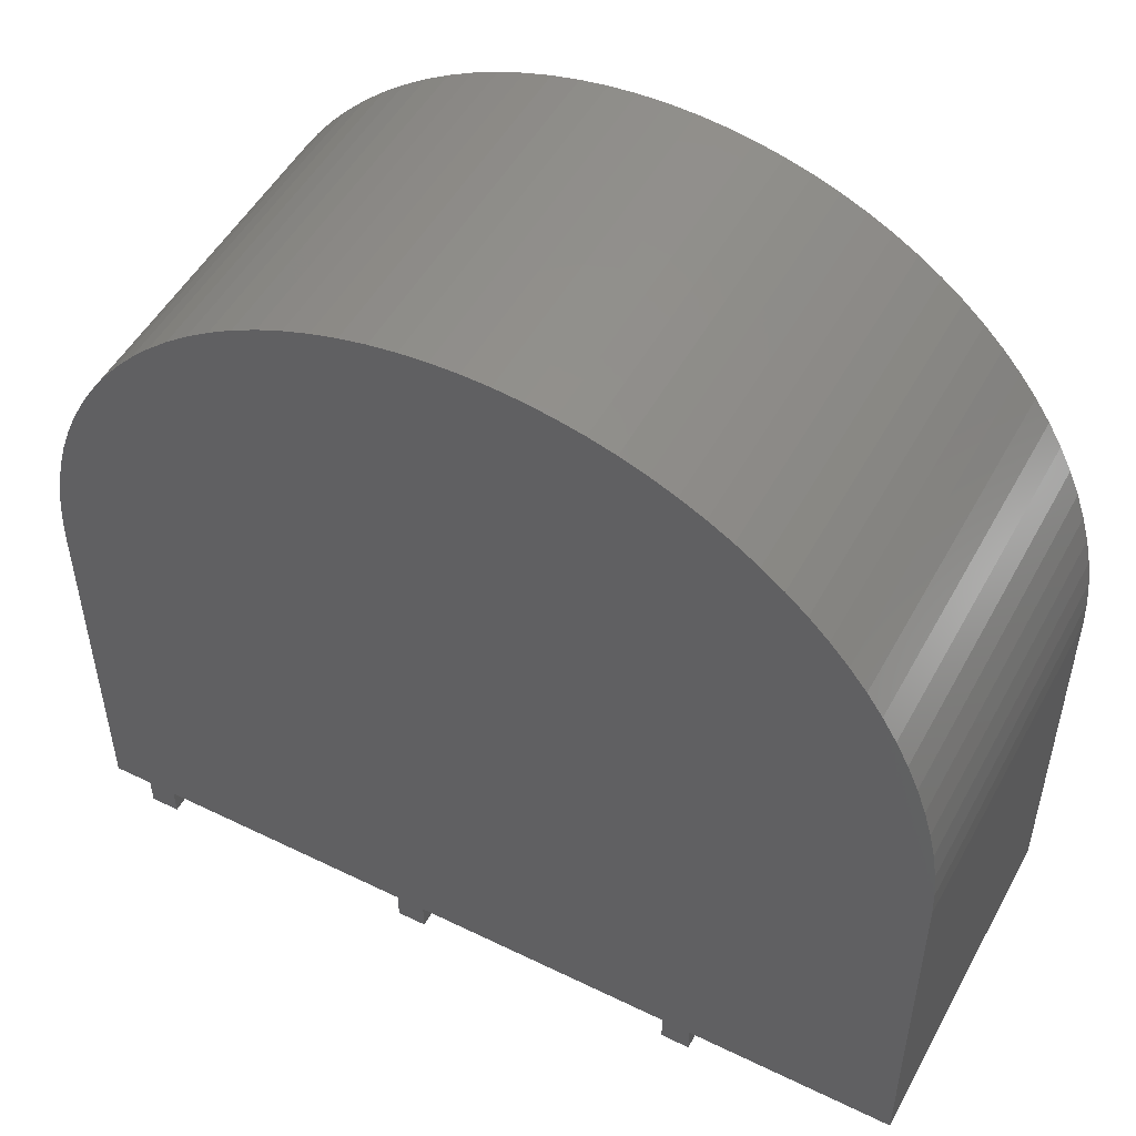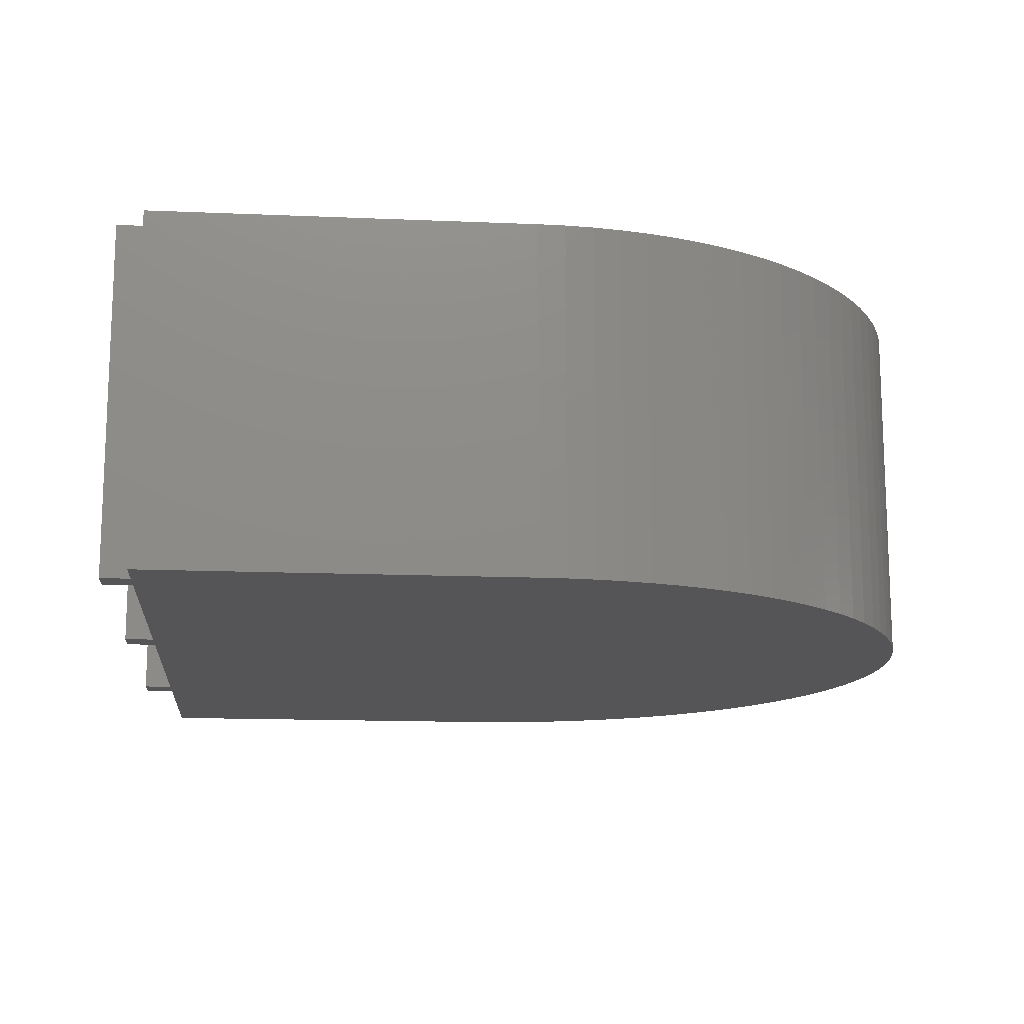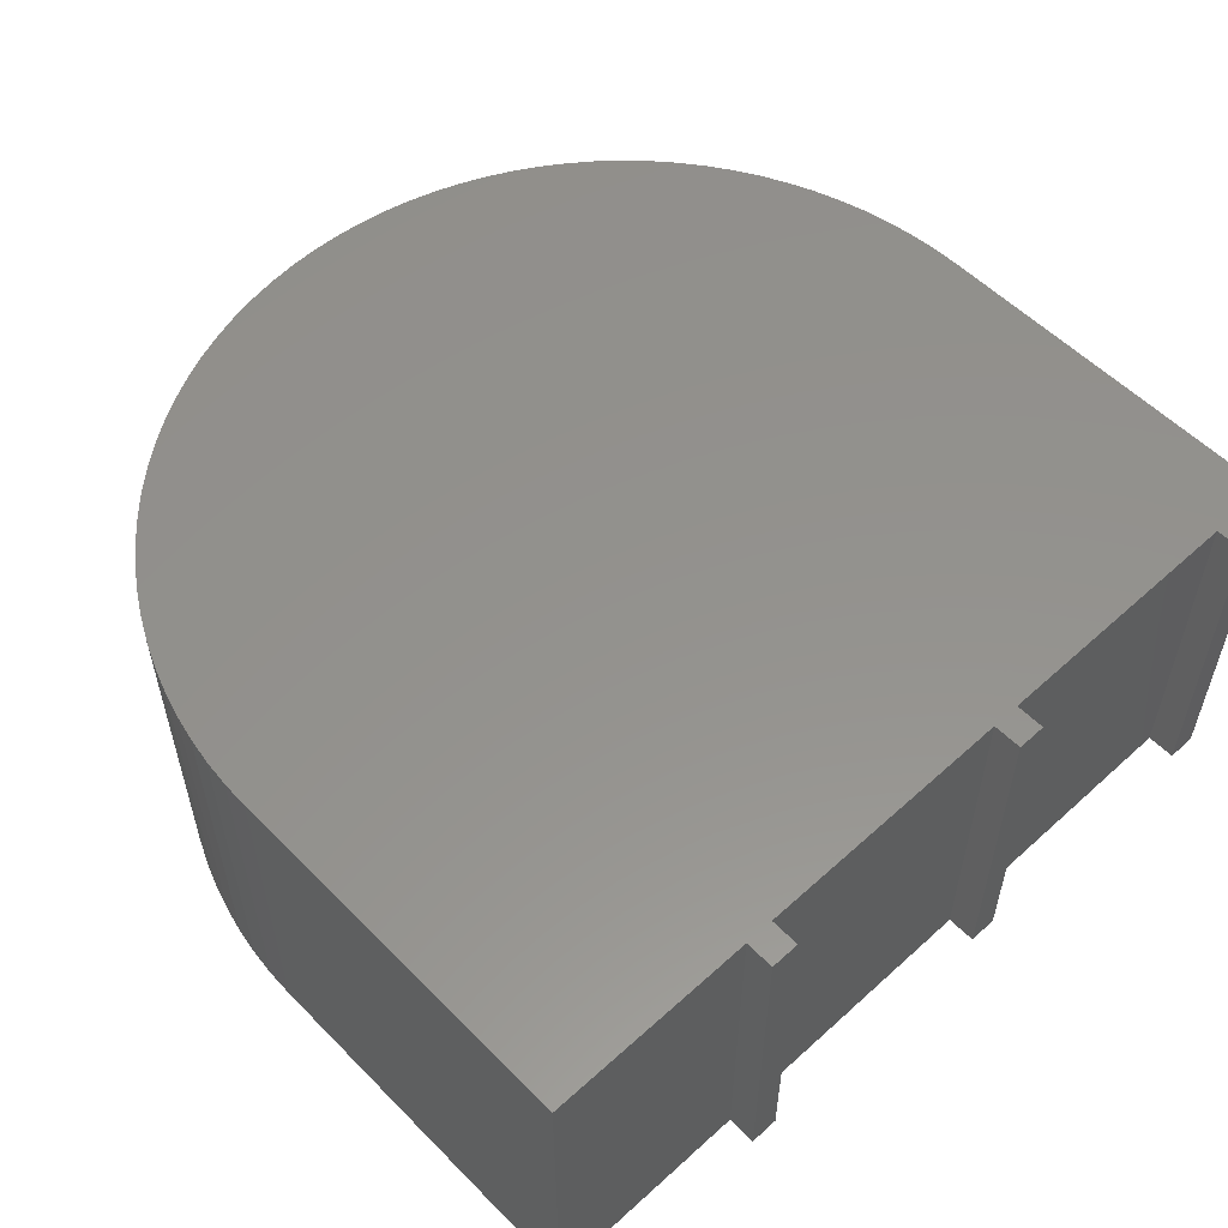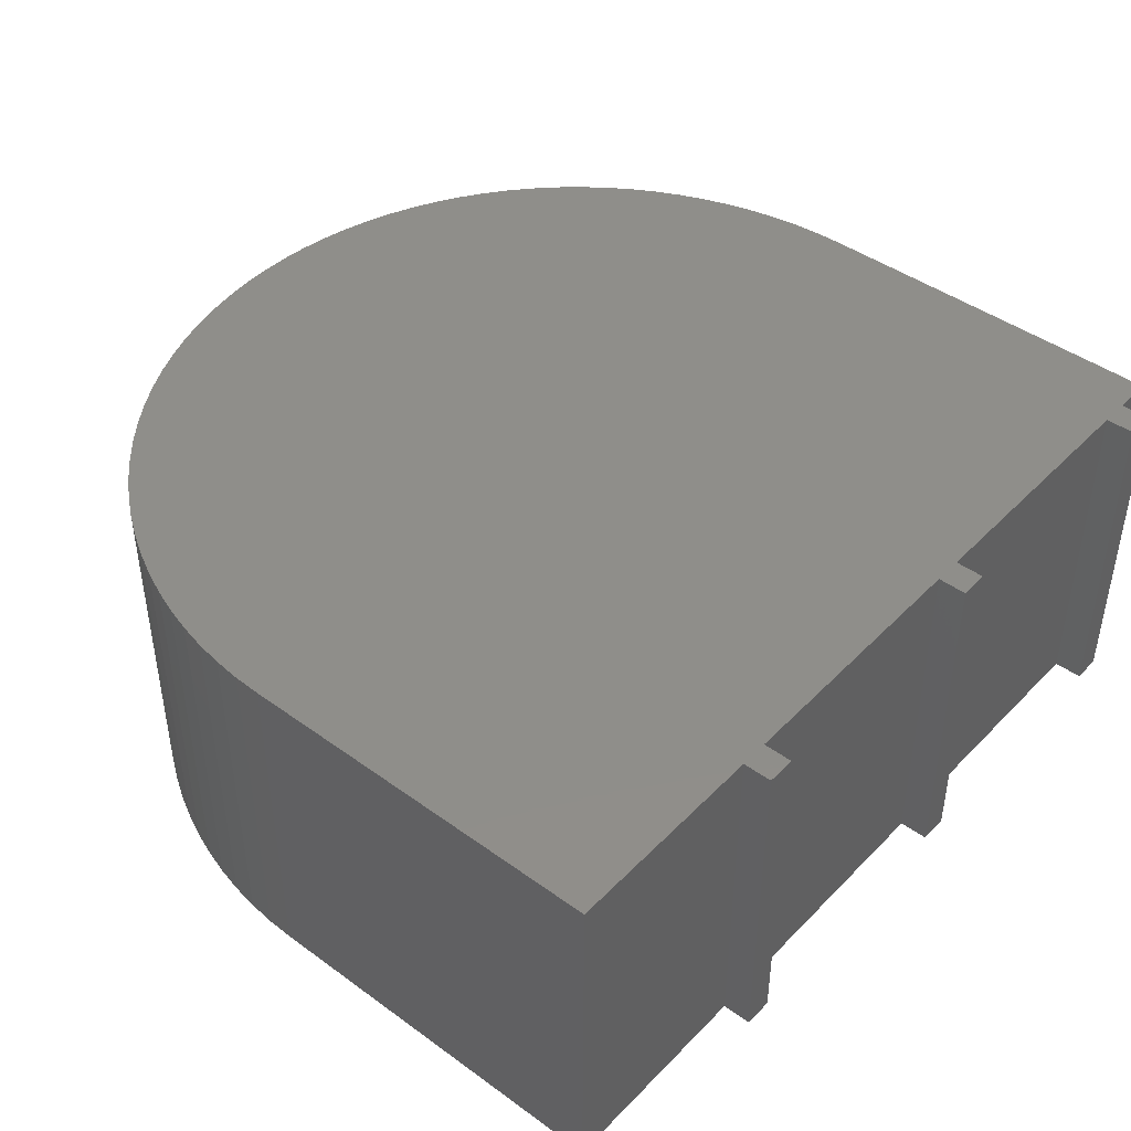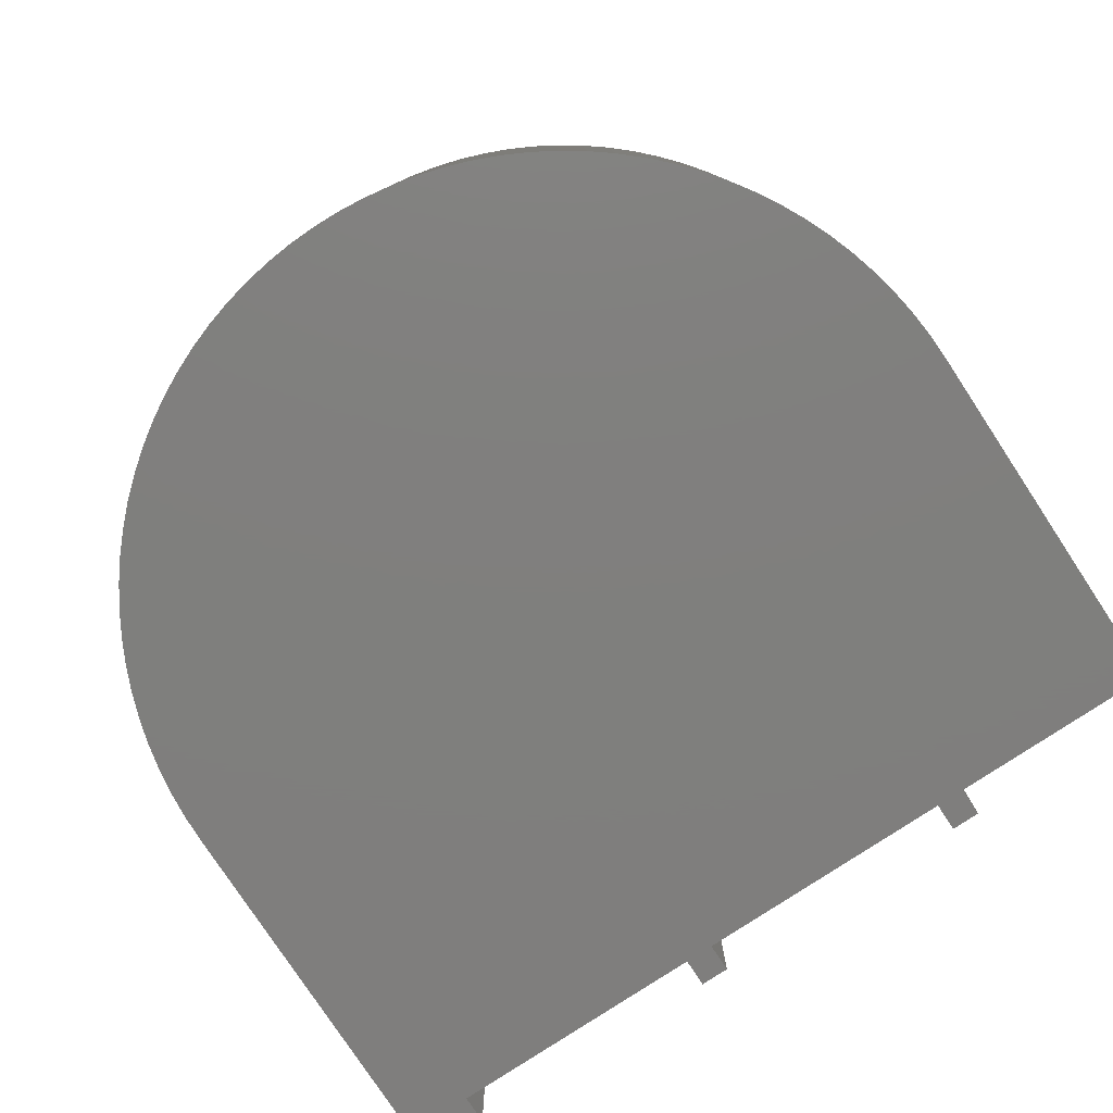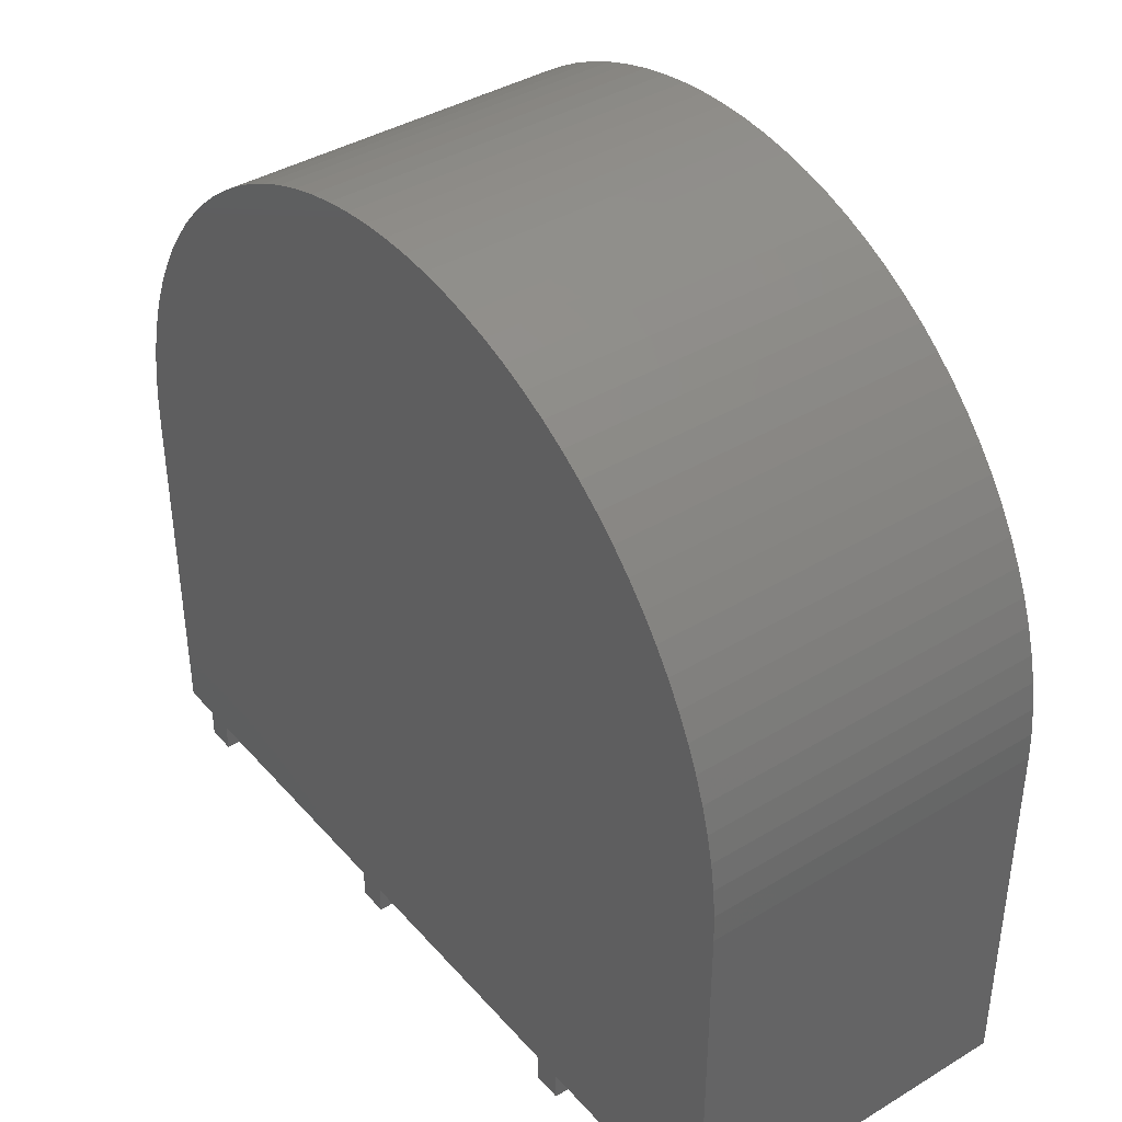
<metadata>
{"format":"stl","ext":"stl","renderer":"f3d","projection":"perspective","resolution":1024,"background":"white","views":[{"elev":50.8,"azim":28.0,"up":"+Z"},{"elev":-14.4,"azim":-95.3,"up":"+Y"},{"elev":55.5,"azim":136.5,"up":"+Y"},{"elev":43.9,"azim":130.4,"up":"+Y"},{"elev":-79.1,"azim":33.4,"up":"+Y"},{"elev":39.8,"azim":53.2,"up":"+Z"}]}
</metadata>
<code>
# stl→obj: 130 verts, 256 faces
v 75.5 -1 11.59
v 76.5 -1 12.59
v 75.5 -1 12.59
v 76.5 -1 11.59
v 65.3 -1 11.59
v 66.3 -1 12.59
v 65.3 -1 12.59
v 66.3 -1 11.59
v 55.1 -1 11.59
v 56.1 -1 12.59
v 55.1 -1 12.59
v 56.1 -1 11.59
v 67.81 -1 40.46
v 69.69 -1 40.46
v 68.75 -1 40.49
v 66.87 -1 40.37
v 70.63 -1 40.37
v 65.94 -1 40.22
v 65.02 -1 40.02
v 71.56 -1 40.22
v 64.11 -1 39.76
v 72.48 -1 40.02
v 63.23 -1 39.44
v 73.39 -1 39.76
v 62.36 -1 39.06
v 74.27 -1 39.44
v 61.52 -1 38.63
v 75.14 -1 39.06
v 60.71 -1 38.15
v 75.98 -1 38.63
v 59.93 -1 37.63
v 76.79 -1 38.15
v 59.19 -1 37.05
v 77.57 -1 37.63
v 58.48 -1 36.42
v 78.31 -1 37.05
v 57.82 -1 35.76
v 79.02 -1 36.42
v 57.19 -1 35.05
v 79.68 -1 35.76
v 56.61 -1 34.31
v 80.31 -1 35.05
v 56.09 -1 33.53
v 80.89 -1 34.31
v 55.61 -1 32.72
v 81.41 -1 33.53
v 55.18 -1 31.88
v 81.89 -1 32.72
v 54.8 -1 31.01
v 82.32 -1 31.88
v 54.48 -1 30.13
v 82.7 -1 31.01
v 54.22 -1 29.22
v 83.02 -1 30.13
v 54.02 -1 28.3
v 83.28 -1 29.22
v 53.87 -1 27.37
v 83.48 -1 28.3
v 53.78 -1 26.43
v 83.63 -1 27.37
v 53.75 -1 25.49
v 83.72 -1 26.43
v 53.75 -1 12.59
v 83.75 -1 25.49
v 83.75 -1 12.59
v 55.1 11 12.59
v 55.1 11 11.59
v 56.1 11 11.59
v 56.1 11 12.59
v 65.3 11 12.59
v 65.3 11 11.59
v 66.3 11 11.59
v 66.3 11 12.59
v 75.5 11 12.59
v 75.5 11 11.59
v 76.5 11 11.59
v 76.5 11 12.59
v 53.75 11 25.49
v 69.69 11 40.46
v 70.63 11 40.37
v 83.28 11 29.22
v 54.22 11 29.22
v 68.75 11 40.49
v 67.81 11 40.46
v 53.78 11 26.43
v 65.02 11 40.02
v 65.94 11 40.22
v 63.23 11 39.44
v 64.11 11 39.76
v 82.32 11 31.88
v 82.7 11 31.01
v 66.87 11 40.37
v 58.48 11 36.42
v 57.82 11 35.76
v 74.27 11 39.44
v 75.14 11 39.06
v 78.31 11 37.05
v 79.02 11 36.42
v 73.39 11 39.76
v 83.72 11 26.43
v 83.63 11 27.37
v 83.48 11 28.3
v 81.89 11 32.72
v 80.89 11 34.31
v 81.41 11 33.53
v 80.31 11 35.05
v 53.87 11 27.37
v 54.02 11 28.3
v 62.36 11 39.06
v 71.56 11 40.22
v 72.48 11 40.02
v 79.68 11 35.76
v 83.75 11 25.49
v 83.02 11 30.13
v 83.75 11 12.59
v 53.75 11 12.59
v 60.71 11 38.15
v 59.93 11 37.63
v 56.61 11 34.31
v 56.09 11 33.53
v 55.61 11 32.72
v 55.18 11 31.88
v 75.98 11 38.63
v 76.79 11 38.15
v 77.57 11 37.63
v 61.52 11 38.63
v 57.19 11 35.05
v 54.48 11 30.13
v 54.8 11 31.01
v 59.19 11 37.05
f 1 2 3
f 2 1 4
f 5 6 7
f 6 5 8
f 9 10 11
f 10 9 12
f 13 14 15
f 16 14 13
f 16 17 14
f 6 16 18
f 16 6 17
f 6 18 19
f 17 6 20
f 6 19 21
f 20 6 22
f 6 21 23
f 22 6 24
f 6 23 25
f 24 6 26
f 6 25 27
f 26 6 28
f 6 27 29
f 28 6 30
f 6 29 31
f 30 6 32
f 6 31 33
f 32 6 34
f 6 33 35
f 34 6 36
f 6 35 37
f 36 6 38
f 6 37 39
f 38 6 40
f 6 39 41
f 40 6 42
f 6 41 43
f 42 6 44
f 6 43 45
f 44 6 46
f 6 45 47
f 46 6 48
f 6 47 49
f 48 6 50
f 6 49 51
f 50 6 52
f 6 51 53
f 52 6 54
f 6 53 55
f 54 6 56
f 6 55 57
f 56 6 58
f 6 57 59
f 58 6 60
f 6 59 61
f 60 6 62
f 11 61 63
f 10 61 11
f 7 61 10
f 6 61 7
f 62 6 64
f 3 64 6
f 2 64 3
f 64 2 65
f 9 66 67
f 66 9 11
f 10 68 69
f 68 10 12
f 5 70 71
f 70 5 7
f 6 72 73
f 72 6 8
f 1 74 75
f 74 1 3
f 2 76 77
f 76 2 4
f 59 78 61
f 79 17 80
f 17 79 14
f 81 82 83
f 83 82 84
f 85 78 59
f 86 18 87
f 18 86 19
f 88 21 89
f 21 88 23
f 81 90 91
f 92 82 87
f 93 82 94
f 95 28 96
f 28 95 26
f 83 14 79
f 14 83 15
f 97 38 98
f 38 97 36
f 81 99 95
f 60 100 101
f 100 60 62
f 56 102 81
f 102 56 58
f 58 101 102
f 101 58 60
f 81 103 90
f 81 104 105
f 42 104 106
f 104 42 44
f 59 107 85
f 107 59 57
f 57 108 107
f 108 57 55
f 84 82 92
f 87 82 86
f 89 19 86
f 19 89 21
f 109 23 88
f 23 109 25
f 81 110 111
f 110 22 111
f 22 110 20
f 81 80 110
f 80 20 110
f 20 80 17
f 98 40 112
f 40 98 38
f 62 113 100
f 113 62 64
f 81 98 112
f 54 81 114
f 81 54 56
f 81 91 114
f 81 105 103
f 52 114 91
f 114 52 54
f 40 106 112
f 106 40 42
f 68 66 69
f 66 68 67
f 72 70 73
f 70 72 71
f 76 74 77
f 74 76 75
f 73 81 102
f 81 73 82
f 73 102 101
f 82 73 108
f 73 101 100
f 108 73 107
f 73 100 113
f 107 73 85
f 77 113 115
f 74 113 77
f 73 113 74
f 85 73 78
f 70 78 73
f 69 78 70
f 66 78 69
f 78 66 116
f 84 15 83
f 15 84 13
f 117 82 118
f 37 93 94
f 93 37 35
f 119 82 120
f 121 82 122
f 81 83 79
f 81 111 99
f 81 96 123
f 81 95 96
f 123 32 124
f 32 123 30
f 125 36 97
f 36 125 34
f 48 90 103
f 90 48 50
f 81 106 104
f 46 103 105
f 103 46 48
f 44 105 104
f 105 44 46
f 50 91 90
f 91 50 52
f 92 13 84
f 13 92 16
f 87 16 92
f 16 87 18
f 86 82 89
f 88 82 109
f 126 82 117
f 43 119 120
f 119 43 41
f 127 82 119
f 53 128 82
f 128 53 51
f 55 82 108
f 82 55 53
f 51 129 128
f 129 51 49
f 49 122 129
f 122 49 47
f 81 79 80
f 99 26 95
f 26 99 24
f 111 24 99
f 24 111 22
f 96 30 123
f 30 96 28
f 124 34 125
f 34 124 32
f 81 125 97
f 81 124 125
f 81 123 124
f 81 112 106
f 89 82 88
f 109 82 126
f 126 25 109
f 25 126 27
f 118 82 130
f 130 82 93
f 94 82 127
f 120 82 121
f 122 82 129
f 129 82 128
f 81 97 98
f 117 27 126
f 27 117 29
f 93 33 130
f 33 93 35
f 118 29 117
f 29 118 31
f 41 127 119
f 127 41 39
f 45 120 121
f 120 45 43
f 47 121 122
f 121 47 45
f 130 31 118
f 31 130 33
f 39 94 127
f 94 39 37
f 63 78 116
f 78 63 61
f 64 115 113
f 115 64 65
f 63 66 11
f 66 63 116
f 2 115 65
f 115 2 77
f 10 70 7
f 70 10 69
f 6 74 3
f 74 6 73
f 9 68 12
f 68 9 67
f 5 72 8
f 72 5 71
f 1 76 4
f 76 1 75

</code>
